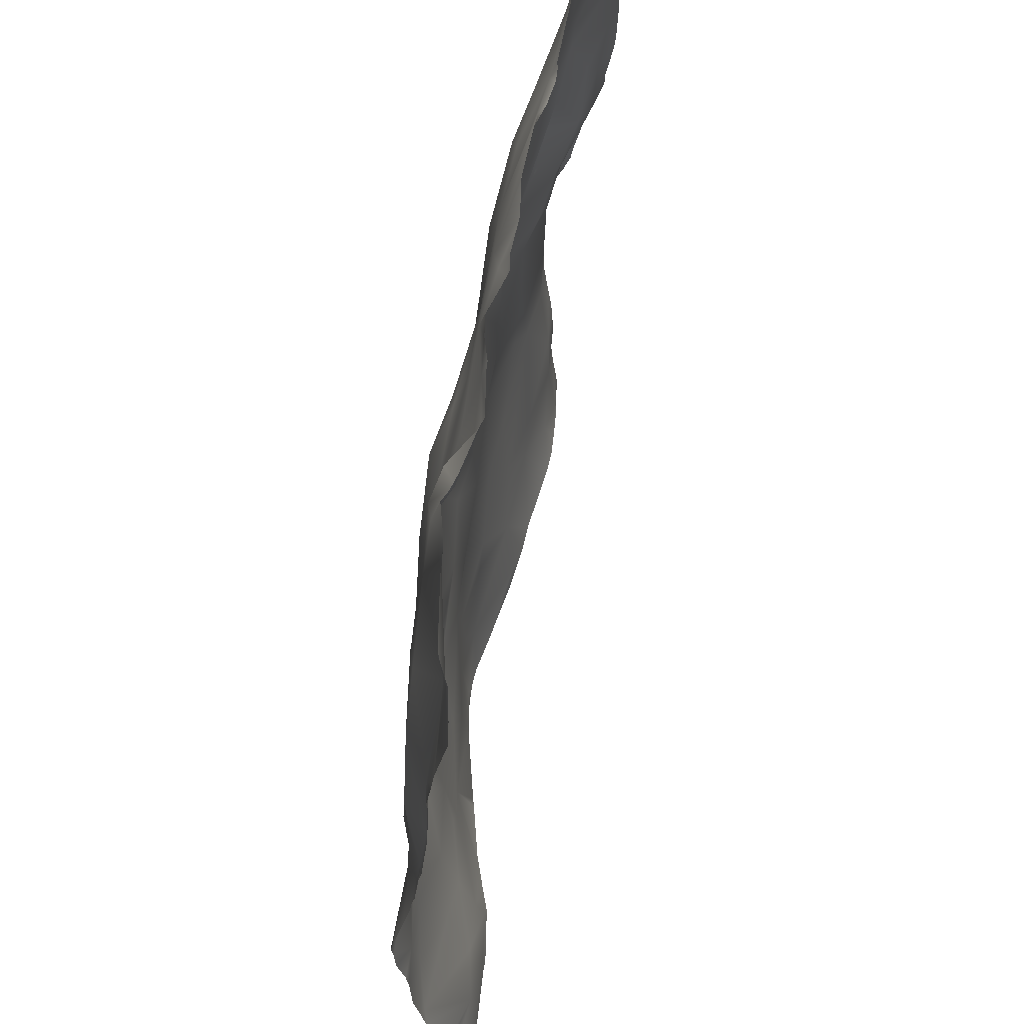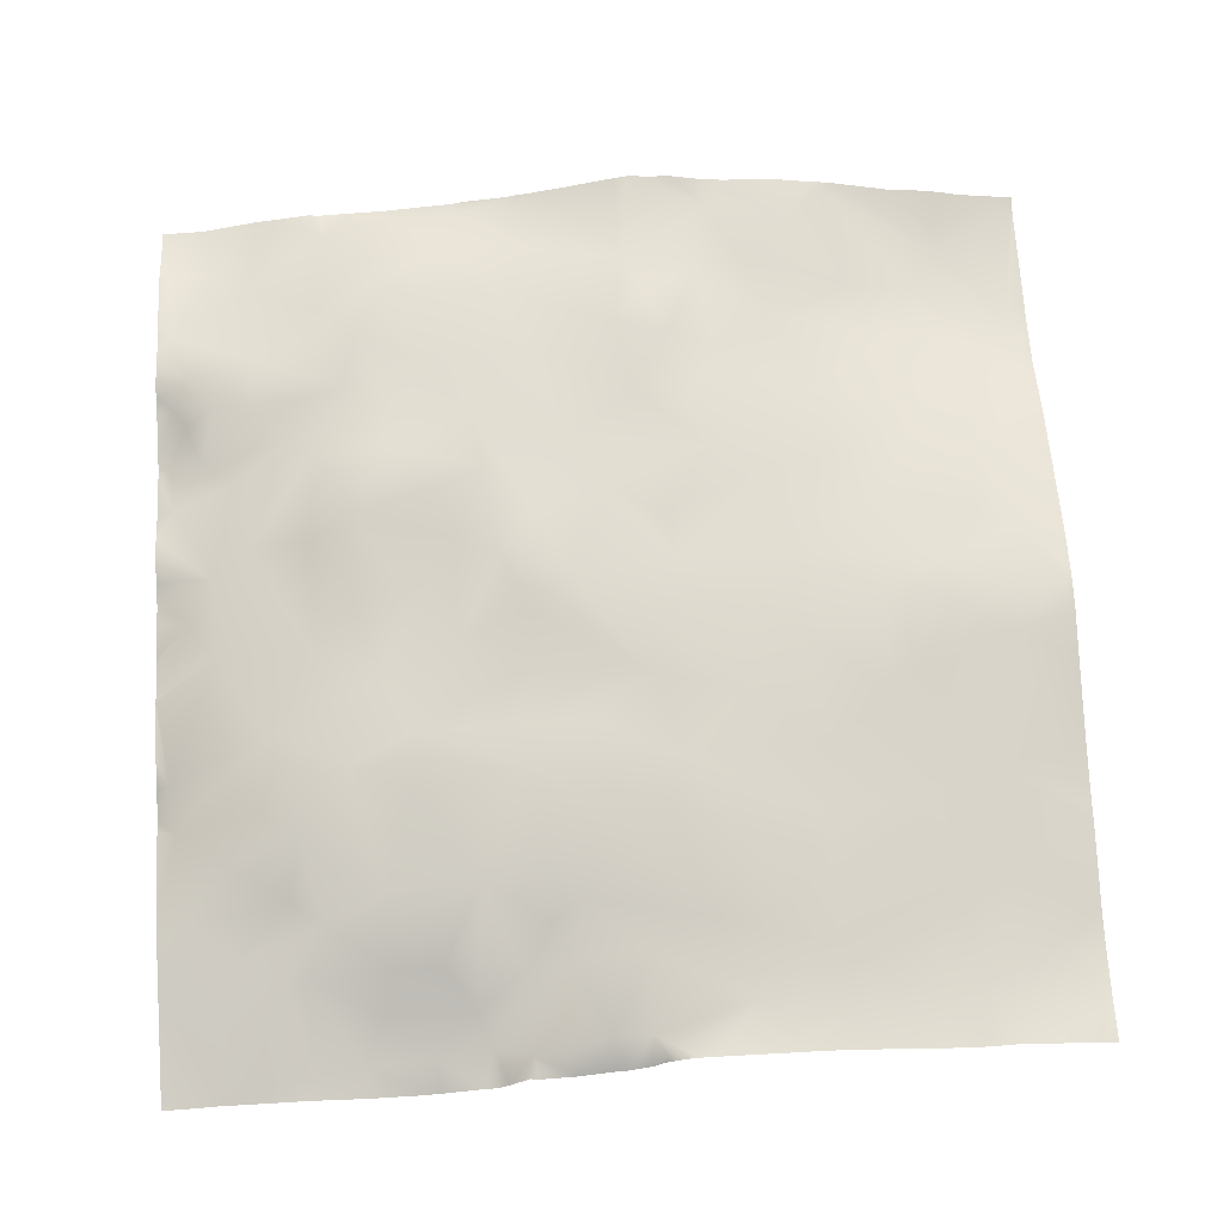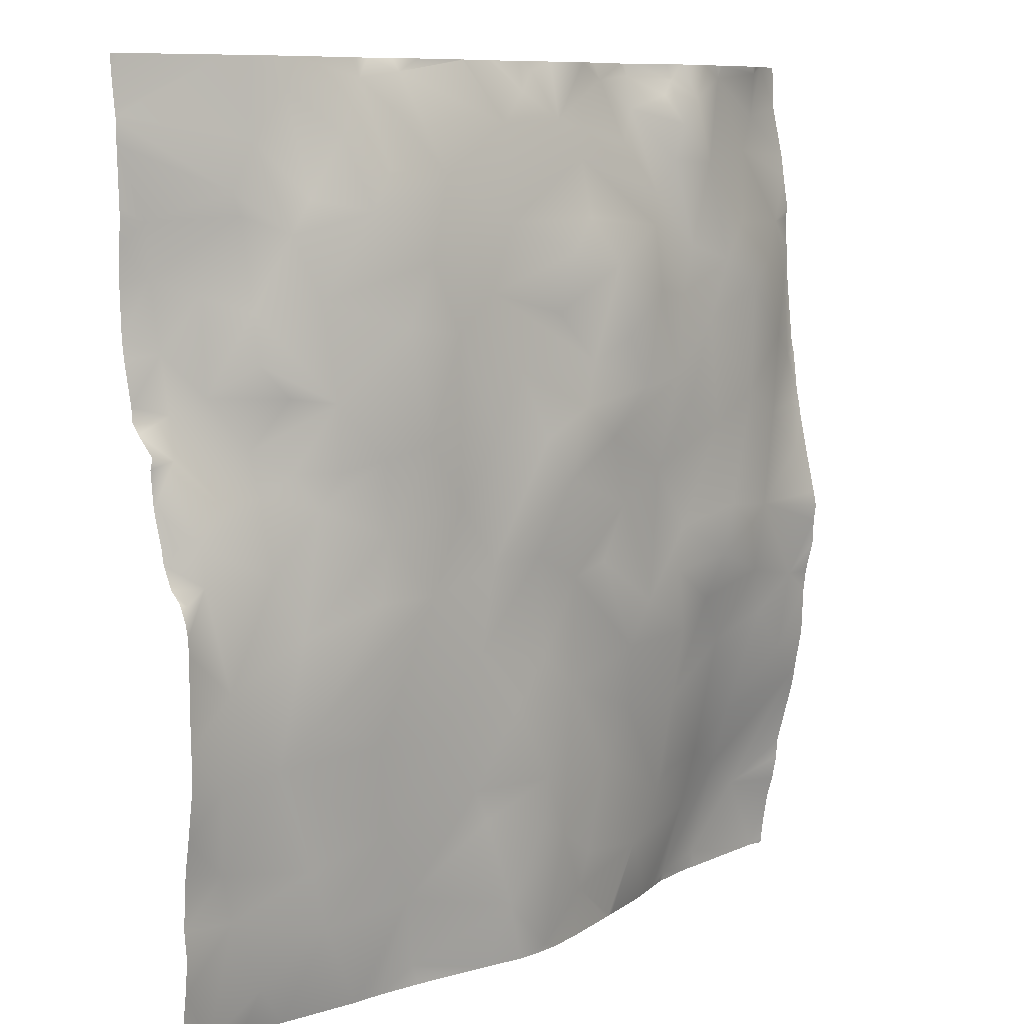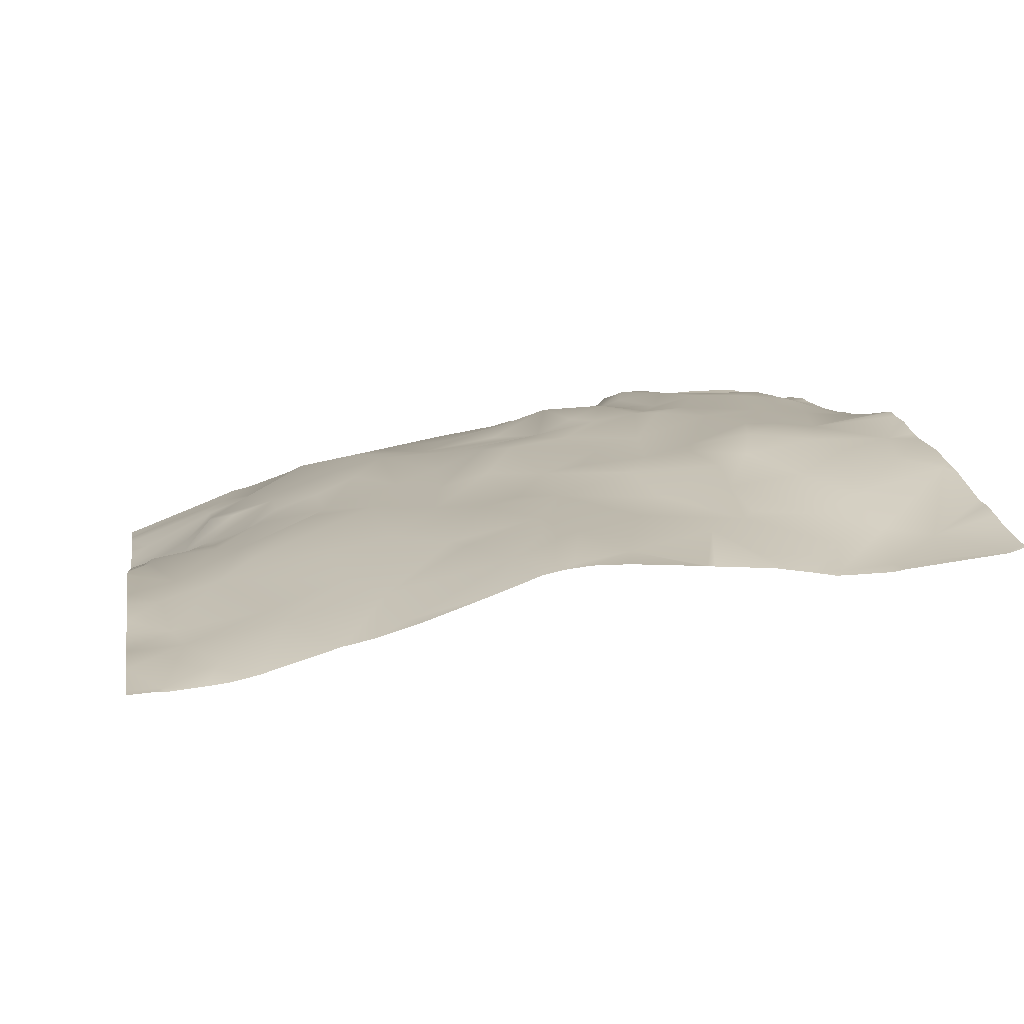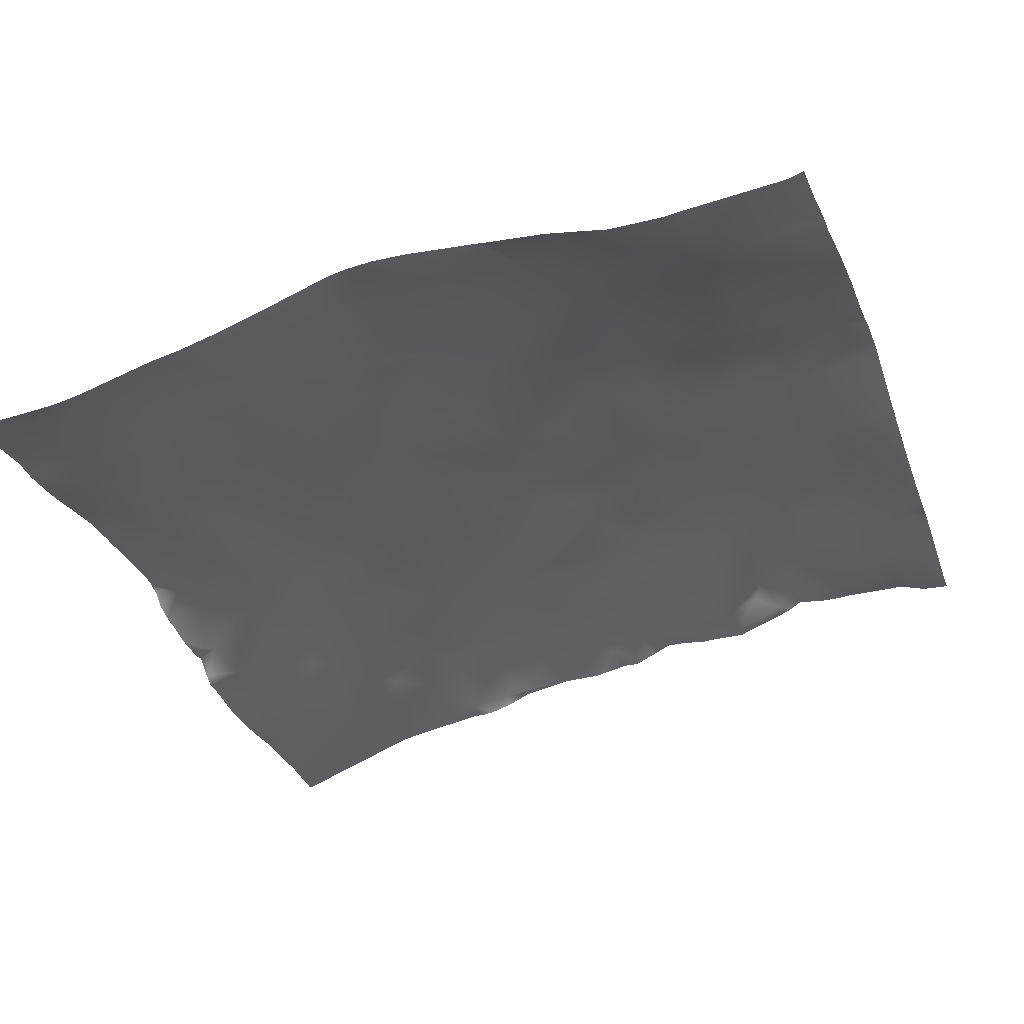
<metadata>
{"format":"obj","ext":"obj","renderer":"f3d","projection":"perspective","resolution":1024,"background":"white","views":[{"elev":59.6,"azim":-90.1,"up":"+Z"},{"elev":61.8,"azim":86.9,"up":"+Y"},{"elev":9.1,"azim":124.0,"up":"+Z"},{"elev":13.2,"azim":170.3,"up":"+Y"},{"elev":-29.9,"azim":-161.2,"up":"+Y"}]}
</metadata>
<code>
o lod_0_009_Cube
v -665.4 5.998 -1525
v -653.1 4.763 -1523
v -660.5 5.95 -1516
v -666.2 10.66 -1503
v -655.9 6.038 -1512
v -646.8 4.47 -1524
v -649.1 5.499 -1516
v -632.1 6 -1525
v -634.7 7.723 -1517
v -625 6.582 -1520
v -618 6.608 -1524
v -626.1 7.072 -1516
v -621 7.142 -1512
v -629.3 7.081 -1506
v -639.8 7.668 -1512
v -612.5 5.893 -1518
v -649.1 7.26 -1509
v -641.3 8.018 -1510
v -654.8 8.412 -1505
v -641.1 8.865 -1501
v -651 8.942 -1496
v -662.1 11.08 -1499
v -633.1 7.862 -1501
v -657.4 11.14 -1493
v -663.9 11.65 -1490
v -655.4 11.49 -1488
v -665.5 10.56 -1469
v -664.7 11.66 -1475
v -657.5 11.55 -1480
v -659.9 11.23 -1470
v -665.7 9.922 -1463
v -660.6 11.39 -1461
v -654.3 11.33 -1467
v -666.2 9.038 -1455
v -664.2 8.845 -1448
v -658.6 10.96 -1452
v -655.2 11.05 -1455
v -653.4 10.27 -1447
v -649.4 10.68 -1451
v -658.6 7.261 -1439
v -647.6 9.224 -1441
v -646.3 10.31 -1458
v -644.2 9.043 -1450
v -641.8 9.352 -1455
v -646.4 11.32 -1470
v -636.8 8.679 -1447
v -648.9 12.01 -1479
v -640.6 11.23 -1466
v -652.8 12.42 -1482
v -647.7 11.74 -1485
v -641.4 9.911 -1481
v -636.3 9.474 -1474
v -638.4 10.77 -1464
v -640.2 10.14 -1486
v -635.8 10.17 -1454
v -646 10.34 -1490
v -641.9 9.723 -1493
v -634 10.02 -1488
v -631.1 9.291 -1493
v -621.9 7.46 -1496
v -627.1 8.189 -1483
v -630.3 8.789 -1477
v -622.2 7.594 -1484
v -627.9 9.038 -1470
v -620 8.683 -1473
v -632.7 10.06 -1464
v -623.1 8.46 -1466
v -630.6 9.331 -1459
v -625.7 7.801 -1461
v -628.5 9.242 -1451
v -614.3 6.009 -1461
v -620.7 6.578 -1456
v -617 7.602 -1469
v -611.4 4.4 -1453
v -622.8 7.069 -1450
v -626.4 6.903 -1446
v -615 4.356 -1446
v -626.7 5.333 -1440
v -638.2 7.974 -1444
v -641.4 8.305 -1440
v -634.4 5.99 -1438
v -637.7 4.806 -1435
v -642.7 8.695 -1436
v -623.9 4.255 -1436
v -632.5 4.017 -1431
v -640.8 7.268 -1433
v -638 3.999 -1431
v -643.8 6.225 -1432
v -646.1 8.343 -1433
v -652.6 7.27 -1431
v -661.1 6.933 -1435
v -660.8 7.453 -1431
v -622.4 1.795 -1431
v -619.7 2.504 -1433
v -615.6 3.007 -1436
v -606.4 2.422 -1441
v -611.7 0.406 -1430
v -603.1 -1.199 -1431
v -598.1 -2.355 -1432
v -601.8 -0.502 -1435
v -599 0.7069 -1441
v -594 -1.251 -1437
v -595.6 1.214 -1444
v -588.7 -4.084 -1433
v -602.3 3.541 -1450
v -590.4 -2.479 -1443
v -605.3 4.554 -1457
v -584.9 -4.933 -1438
v -611.3 5.064 -1468
v -609.9 5.574 -1481
v -605.4 4.68 -1474
v -615.9 7.173 -1481
v -617.7 6.66 -1492
v -608.1 5.22 -1490
v -612.8 6.642 -1497
v -617.8 7.18 -1505
v -601.9 3.976 -1499
v -617.4 6.837 -1511
v -607.7 4.691 -1505
v -609.2 5.109 -1509
v -599.5 1.804 -1515
v -596 1.647 -1507
v -601.4 4.051 -1483
v -594.6 2.198 -1498
v -601.1 1.098 -1523
v -586.2 0.899 -1494
v -582.1 -0.6011 -1498
v -593.9 3.052 -1483
v -596.1 2.351 -1477
v -585.4 0.08794 -1485
v -588.8 -0.3921 -1516
v -587.4 -0.9011 -1509
v -581.7 -3.081 -1520
v -578.1 -3.491 -1513
v -575.5 -4.538 -1524
v -576.7 -3.413 -1508
v -575.7 -2.361 -1499
v -577.4 -2.541 -1490
v -572.3 -3.275 -1480
v -574.6 -3.008 -1479
v -582.7 -1.407 -1479
v -574.7 -3.43 -1475
v -588 0.003946 -1473
v -582.5 -2.89 -1472
v -577.7 -4.266 -1471
v -595.6 2.481 -1469
v -573.9 -5.972 -1467
v -600.8 4.408 -1468
v -590.5 0.981 -1470
v -599.2 2.745 -1456
v -586.2 -1.781 -1470
v -590.3 -1.038 -1453
v -590.4 0.647 -1463
v -587.6 -2.563 -1447
v -582 -3.579 -1467
v -582.8 -3.497 -1454
v -585.4 -1.284 -1462
v -582.4 -2.561 -1459
v -578.8 -6.106 -1462
v -575.5 -7.77 -1463
v -579.2 -6.91 -1452
v -574.9 -8.215 -1457
v -582.9 -4.969 -1445
v -574.6 -9.147 -1450
v -574.2 -9.156 -1445
v -582.1 -5.22 -1442
v -571.9 -10.65 -1432
v -571.9 -10.84 -1430
v -572.7 -10.59 -1430
v -571.9 -10.39 -1435
v -571.9 -10.32 -1435
v -582.8 -6.729 -1430
v -585.5 -5.667 -1430
v -571.9 -10.09 -1445
v -571.9 -10.11 -1444
v -571.9 -10.25 -1447
v -571.9 -10.27 -1438
v -571.9 -10.25 -1436
v -571.9 -10.37 -1451
v -571.9 -10.22 -1456
v -571.9 -10 -1458
v -571.9 -9.232 -1462
v -571.9 -9.184 -1463
v -571.9 -8.457 -1465
v -571.9 -6.741 -1467
v -571.9 -7.043 -1468
v -571.9 -6.738 -1472
v -571.9 -5.889 -1475
v -586.6 -5.272 -1430
v -597.9 -3.073 -1430
v -590.6 -4.432 -1430
v -598.7 -3.11 -1430
v -600.2 -2.913 -1430
v -603.1 -2.02 -1430
v -605.7 -0.8157 -1430
v -611.5 0.3546 -1430
v -611.7 0.3673 -1430
v -611.7 0.3861 -1430
v -612.1 0.393 -1430
v -616.2 0.5366 -1430
v -571.9 -4.794 -1479
v -571.9 -5.668 -1477
v -571.9 -3.773 -1480
v -571.9 -3.087 -1482
v -571.9 -2.856 -1483
v -571.9 -2.793 -1485
v -571.9 -2.781 -1492
v -571.9 -2.789 -1498
v -571.9 -2.727 -1494
v -571.9 -3.973 -1509
v -571.9 -4.107 -1512
v -571.9 -3.782 -1506
v -571.9 -3.362 -1503
v -571.9 -3.83 -1515
v -571.9 -4.747 -1524
v -571.9 -4.132 -1518
v -582.3 -4.03 -1525
v -585.3 -3.388 -1525
v -571.9 -4.805 -1525
v -575.1 -4.599 -1525
v -575.9 -4.686 -1525
v -579.8 -4.313 -1525
v -593.9 -0.8048 -1525
v -595.3 -0.5259 -1525
v -597.2 -0.08811 -1525
v -610.3 4.192 -1525
v -614.5 5.758 -1525
v -616.7 6.254 -1525
v -602.1 1.326 -1525
v -605.8 2.615 -1525
v -632.1 3.443 -1430
v -629.5 3.738 -1430
v -633.1 3.555 -1430
v -622.3 1.485 -1430
v -624.8 2.606 -1430
v -616.9 0.6841 -1430
v -620.5 1.472 -1430
v -627 3.673 -1430
v -637.4 3.642 -1430
v -637.9 3.666 -1430
v -639.2 4.241 -1430
v -643.6 5.859 -1430
v -645.3 6.627 -1430
v -646.5 7.421 -1430
v -652.2 7.18 -1430
v -653 7.269 -1430
v -653.5 7.329 -1430
v -660.4 7.468 -1430
v -660.9 7.414 -1430
v -649.8 7.141 -1430
v -661.7 7.255 -1430
v -667.2 8.213 -1442
v -667.2 7.948 -1440
v -667.2 8.802 -1446
v -664 6.606 -1430
v -667.2 6.668 -1434
v -667.2 6.488 -1430
v -667.2 8.63 -1447
v -667.2 8.8 -1451
v -667.2 8.973 -1455
v -667.2 10.54 -1468
v -667.2 10.89 -1470
v -667.2 9.717 -1462
v -667.2 9.998 -1463
v -667.2 11.01 -1471
v -667.2 11.91 -1475
v -623.8 6.562 -1525
v -631.5 6.042 -1525
v -639.4 5.449 -1525
v -632.9 5.912 -1525
v -641.2 5.161 -1525
v -643.7 4.77 -1525
v -619.8 6.592 -1525
v -632.2 6.003 -1525
v -646.1 4.338 -1525
v -647.1 4.321 -1525
v -667.2 13.38 -1482
v -667.2 13.06 -1480
v -667.2 13.15 -1484
v -667.2 13.02 -1486
v -667.2 12.19 -1490
v -667.2 11.93 -1492
v -667.2 11.73 -1498
v -667.2 10.94 -1502
v -667.2 10.81 -1503
v -667.2 8.697 -1512
v -667.2 8.587 -1514
v -667.2 10.49 -1505
v -667.2 8.08 -1516
v -652.4 4.45 -1525
v -653.9 4.693 -1525
v -667.2 6.771 -1523
v -667.2 7.405 -1519
v -667.2 6.67 -1524
v -665.2 5.956 -1525
v -665.3 5.994 -1525
v -665.7 6.047 -1525
v -667.2 6.569 -1525
f 1 296 297
f 2 295 1
f 2 290 291
f 1 293 3
f 3 2 1
f 3 288 4
f 3 5 2
f 4 5 3
f 5 6 2
f 6 290 2
f 6 275 276
f 6 272 275
f 7 6 5
f 7 272 6
f 8 268 274
f 9 271 7
f 10 268 8
f 9 10 8
f 10 273 267
f 11 228 273
f 9 12 10
f 13 11 10
f 13 10 12
f 14 12 9
f 14 13 12
f 15 14 9
f 15 9 7
f 13 16 11
f 11 227 228
f 17 15 7
f 5 17 7
f 17 18 15
f 19 17 5
f 19 5 4
f 17 20 18
f 20 15 18
f 21 17 19
f 21 20 17
f 22 19 4
f 20 23 15
f 15 23 14
f 24 19 22
f 24 21 19
f 25 24 22
f 26 21 24
f 25 26 24
f 29 278 28
f 29 26 25
f 27 30 28
f 28 30 29
f 31 30 27
f 31 32 30
f 32 33 30
f 30 33 29
f 34 32 31
f 34 36 32
f 35 36 34
f 36 37 32
f 32 37 33
f 35 38 36
f 36 39 37
f 38 39 36
f 40 38 35
f 41 39 38
f 40 41 38
f 39 42 37
f 37 42 33
f 41 43 39
f 39 44 42
f 39 43 44
f 33 42 45
f 43 46 44
f 33 45 47
f 29 33 47
f 42 48 45
f 29 47 49
f 29 49 26
f 49 47 50
f 49 50 26
f 47 45 51
f 47 51 50
f 48 52 45
f 45 52 51
f 42 53 48
f 48 53 52
f 42 44 53
f 51 54 50
f 44 55 53
f 46 55 44
f 50 56 26
f 50 54 56
f 26 56 21
f 21 56 20
f 56 57 20
f 56 54 57
f 57 23 20
f 51 58 54
f 54 58 57
f 52 58 51
f 57 59 23
f 58 59 57
f 59 60 23
f 23 60 14
f 14 60 13
f 58 61 59
f 58 62 61
f 52 62 58
f 61 63 59
f 62 63 61
f 59 63 60
f 52 64 62
f 53 64 52
f 62 65 63
f 64 65 62
f 53 66 64
f 55 66 53
f 64 67 65
f 66 67 64
f 55 68 66
f 69 67 66
f 66 68 69
f 70 68 55
f 70 69 68
f 55 46 70
f 69 71 67
f 70 72 69
f 67 71 73
f 67 73 65
f 72 74 69
f 74 71 69
f 70 75 72
f 75 74 72
f 76 75 70
f 46 76 70
f 76 77 75
f 75 77 74
f 78 76 46
f 78 77 76
f 79 78 46
f 79 46 43
f 80 79 43
f 41 80 43
f 81 78 79
f 80 82 79
f 82 81 79
f 83 80 41
f 83 82 80
f 84 78 81
f 85 81 82
f 85 84 81
f 86 82 83
f 86 87 82
f 87 85 82
f 88 86 83
f 88 87 86
f 41 89 83
f 88 83 89
f 90 89 41
f 40 90 41
f 91 90 40
f 40 253 91
f 92 90 91
f 92 247 90
f 85 231 232
f 232 84 85
f 93 237 94
f 93 94 84
f 94 95 84
f 94 200 95
f 84 95 78
f 78 95 77
f 95 96 77
f 96 74 77
f 97 98 95
f 98 96 95
f 196 98 97
f 97 197 196
f 98 99 100
f 100 96 98
f 100 99 101
f 100 101 96
f 99 102 101
f 96 101 103
f 101 102 103
f 99 104 102
f 96 103 105
f 74 96 105
f 103 102 106
f 102 104 106
f 74 105 107
f 74 107 71
f 104 108 106
f 71 107 109
f 73 71 109
f 104 173 108
f 99 190 191
f 73 109 110
f 73 110 65
f 109 107 111
f 109 111 110
f 65 110 112
f 65 112 63
f 63 112 113
f 63 113 60
f 112 110 114
f 112 114 113
f 113 115 60
f 113 114 115
f 60 115 116
f 60 116 13
f 115 114 117
f 13 116 118
f 118 16 13
f 115 119 116
f 115 117 119
f 116 120 118
f 116 119 120
f 118 120 16
f 120 119 121
f 120 121 16
f 117 122 119
f 119 122 121
f 114 123 117
f 110 123 114
f 110 111 123
f 117 124 122
f 123 124 117
f 16 121 125
f 16 226 227
f 123 126 124
f 126 127 124
f 124 127 122
f 128 126 123
f 123 129 128
f 111 129 123
f 128 130 126
f 129 130 128
f 126 130 127
f 125 229 230
f 125 225 229
f 121 225 125
f 121 223 224
f 122 131 121
f 131 218 223
f 122 132 131
f 122 127 132
f 133 218 131
f 133 222 217
f 132 134 131
f 131 134 133
f 135 222 133
f 135 220 221
f 134 135 133
f 215 220 135
f 134 216 135
f 134 211 214
f 132 136 134
f 136 211 134
f 127 136 132
f 137 136 127
f 213 136 137
f 137 208 213
f 127 138 137
f 130 138 127
f 138 209 137
f 138 206 207
f 139 203 204
f 140 204 205
f 201 139 140
f 205 138 140
f 141 140 138
f 141 138 130
f 142 202 140
f 142 140 141
f 143 141 130
f 129 143 130
f 144 142 141
f 143 144 141
f 144 145 142
f 146 143 129
f 145 147 142
f 142 187 188
f 148 146 129
f 148 129 111
f 107 148 111
f 146 149 143
f 107 150 148
f 107 105 150
f 149 151 143
f 151 144 143
f 105 152 150
f 105 103 152
f 150 153 148
f 148 153 146
f 150 152 153
f 146 153 149
f 153 151 149
f 103 154 152
f 106 154 103
f 106 108 154
f 151 155 144
f 153 155 151
f 155 145 144
f 152 156 153
f 154 156 152
f 153 157 155
f 153 158 157
f 156 158 153
f 158 159 157
f 157 159 155
f 156 159 158
f 155 160 145
f 159 160 155
f 160 147 145
f 161 159 156
f 159 162 160
f 161 162 159
f 163 161 156
f 154 163 156
f 164 162 161
f 163 164 161
f 182 160 162
f 160 184 147
f 162 180 181
f 162 181 182
f 147 184 185
f 147 185 186
f 147 186 187
f 164 179 180
f 176 164 165
f 163 165 164
f 165 174 176
f 166 177 165
f 166 165 163
f 154 166 163
f 108 166 154
f 108 178 166
f 192 190 99
f 247 246 90
f 246 245 90
f 288 285 4
f 251 249 92
f 255 92 91
f 256 255 91
f 265 28 266
f 169 168 167
f 216 215 135
f 282 281 25
f 240 239 87
f 235 234 93
f 259 35 34
f 237 236 94
f 278 266 28
f 230 226 125
f 241 240 87
f 191 104 99
f 263 34 31
f 260 259 34
f 282 22 283
f 193 192 99
f 212 210 136
f 264 263 31
f 261 31 27
f 177 175 165
f 295 296 1
f 193 98 194
f 279 29 25
f 250 89 90
f 284 22 4
f 270 9 8
f 265 262 27
f 289 287 3
f 294 292 1
f 239 85 87
f 293 289 3
f 249 248 92
f 199 198 97
f 175 174 165
f 172 167 170
f 241 88 242
f 262 261 27
f 258 254 35
f 297 294 1
f 198 197 97
f 233 231 85
f 243 89 244
f 285 284 4
f 253 256 91
f 202 201 140
f 281 280 25
f 209 208 137
f 235 84 238
f 287 286 3
f 195 194 98
f 243 242 88
f 172 171 108
f 252 35 254
f 199 95 200
f 274 270 8
f 280 279 25
f 245 250 90
f 2 291 295
f 1 292 293
f 3 286 288
f 6 276 290
f 7 271 272
f 9 269 271
f 10 267 268
f 10 11 273
f 11 16 227
f 29 277 278
f 40 252 253
f 92 248 247
f 232 238 84
f 93 234 237
f 94 236 200
f 196 195 98
f 104 189 173
f 16 125 226
f 121 224 225
f 121 131 223
f 133 217 218
f 135 221 222
f 215 219 220
f 134 214 216
f 136 210 211
f 213 212 136
f 138 207 209
f 140 139 204
f 201 203 139
f 205 206 138
f 142 188 202
f 142 147 187
f 182 183 160
f 160 183 184
f 162 164 180
f 176 179 164
f 166 178 177
f 108 171 178
f 255 251 92
f 256 257 255
f 265 27 28
f 259 258 35
f 191 189 104
f 263 260 34
f 282 25 22
f 261 264 31
f 193 99 98
f 279 277 29
f 250 244 89
f 284 283 22
f 270 269 9
f 239 233 85
f 172 169 167
f 241 87 88
f 297 298 294
f 243 88 89
f 235 93 84
f 108 173 172
f 172 170 171
f 252 40 35
f 199 97 95

</code>
